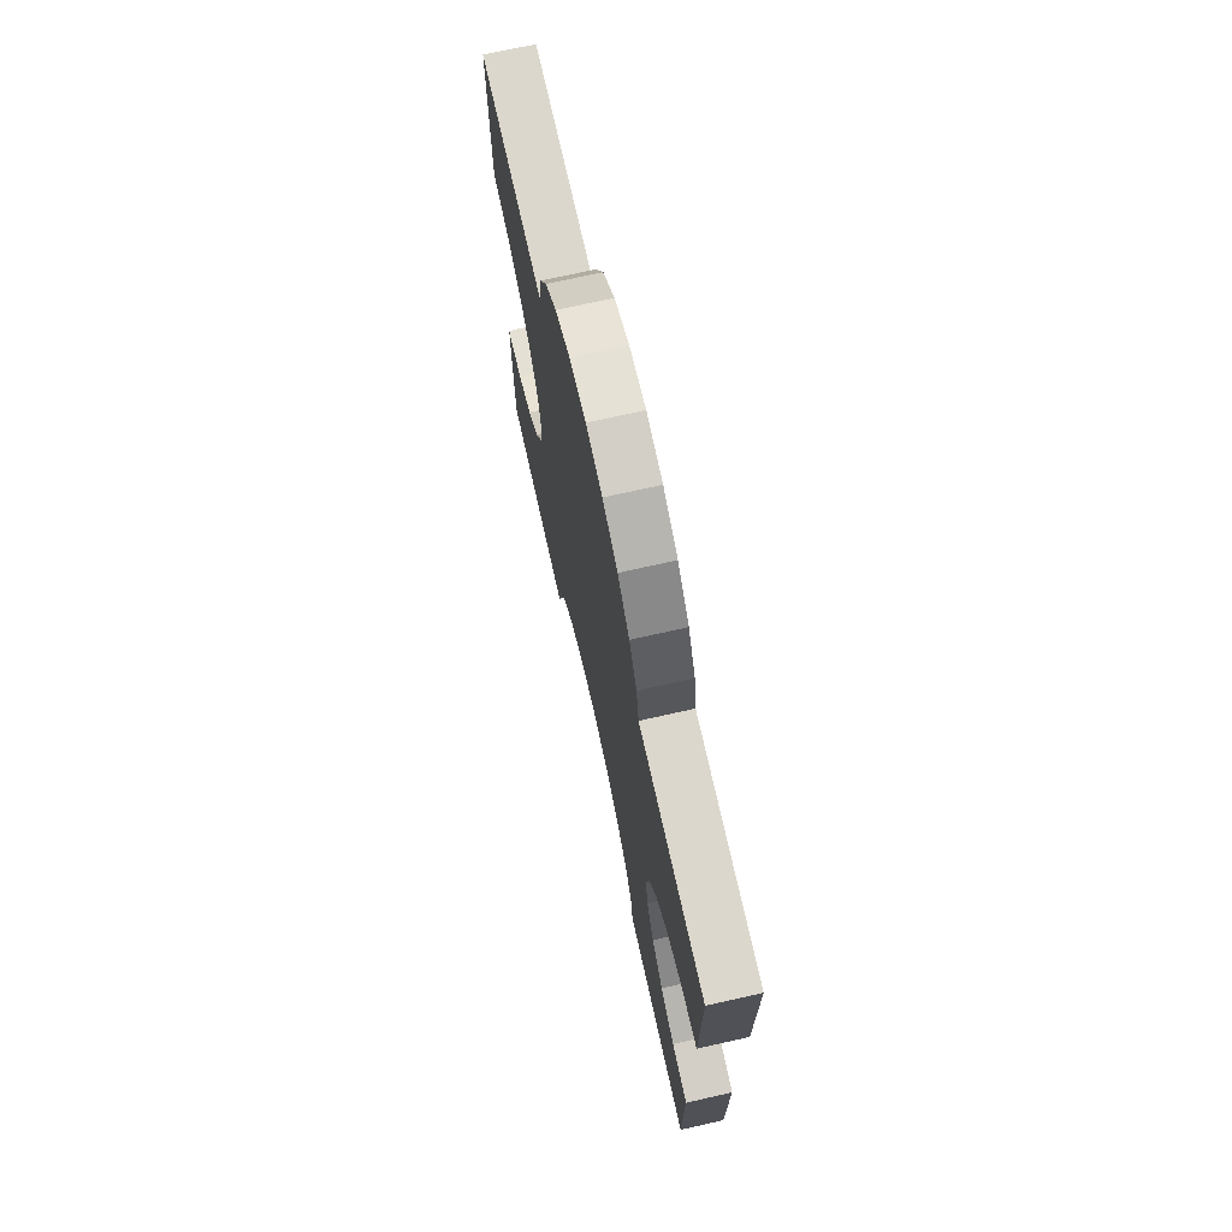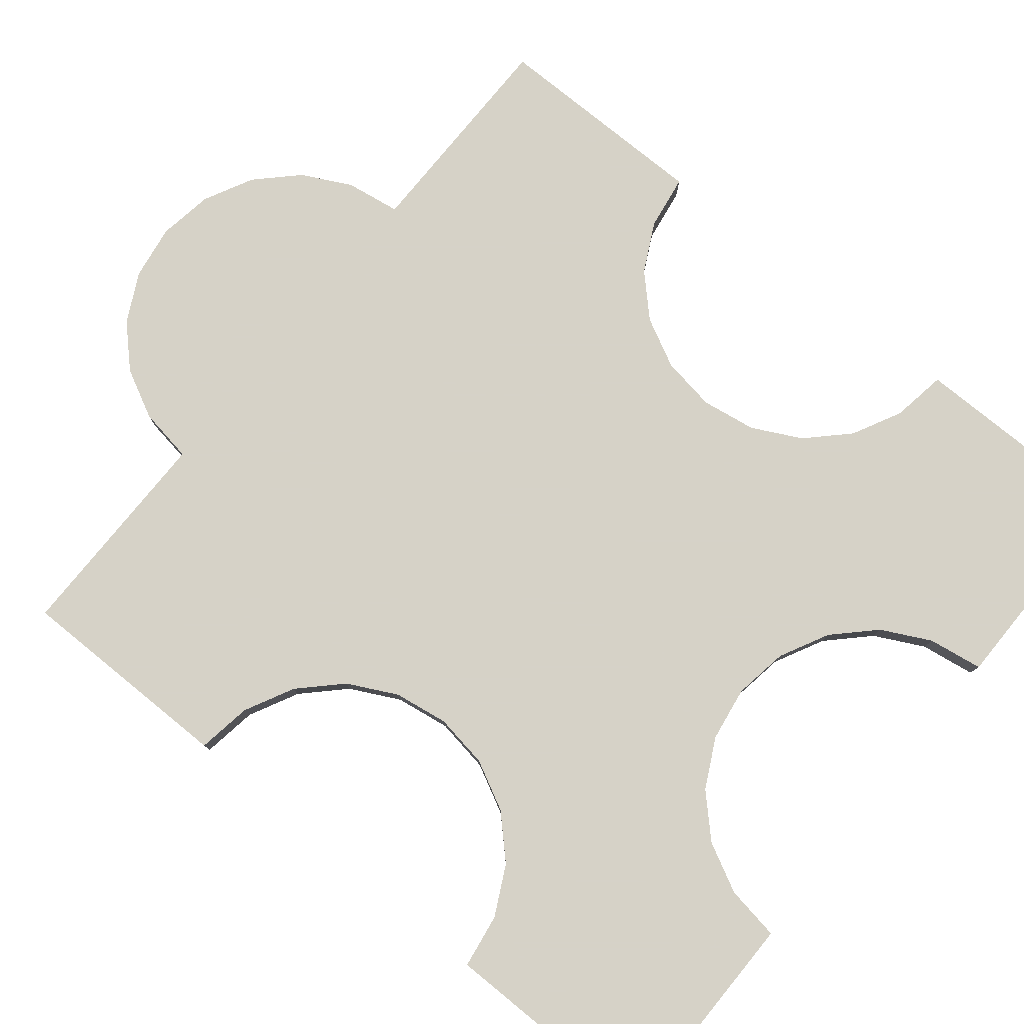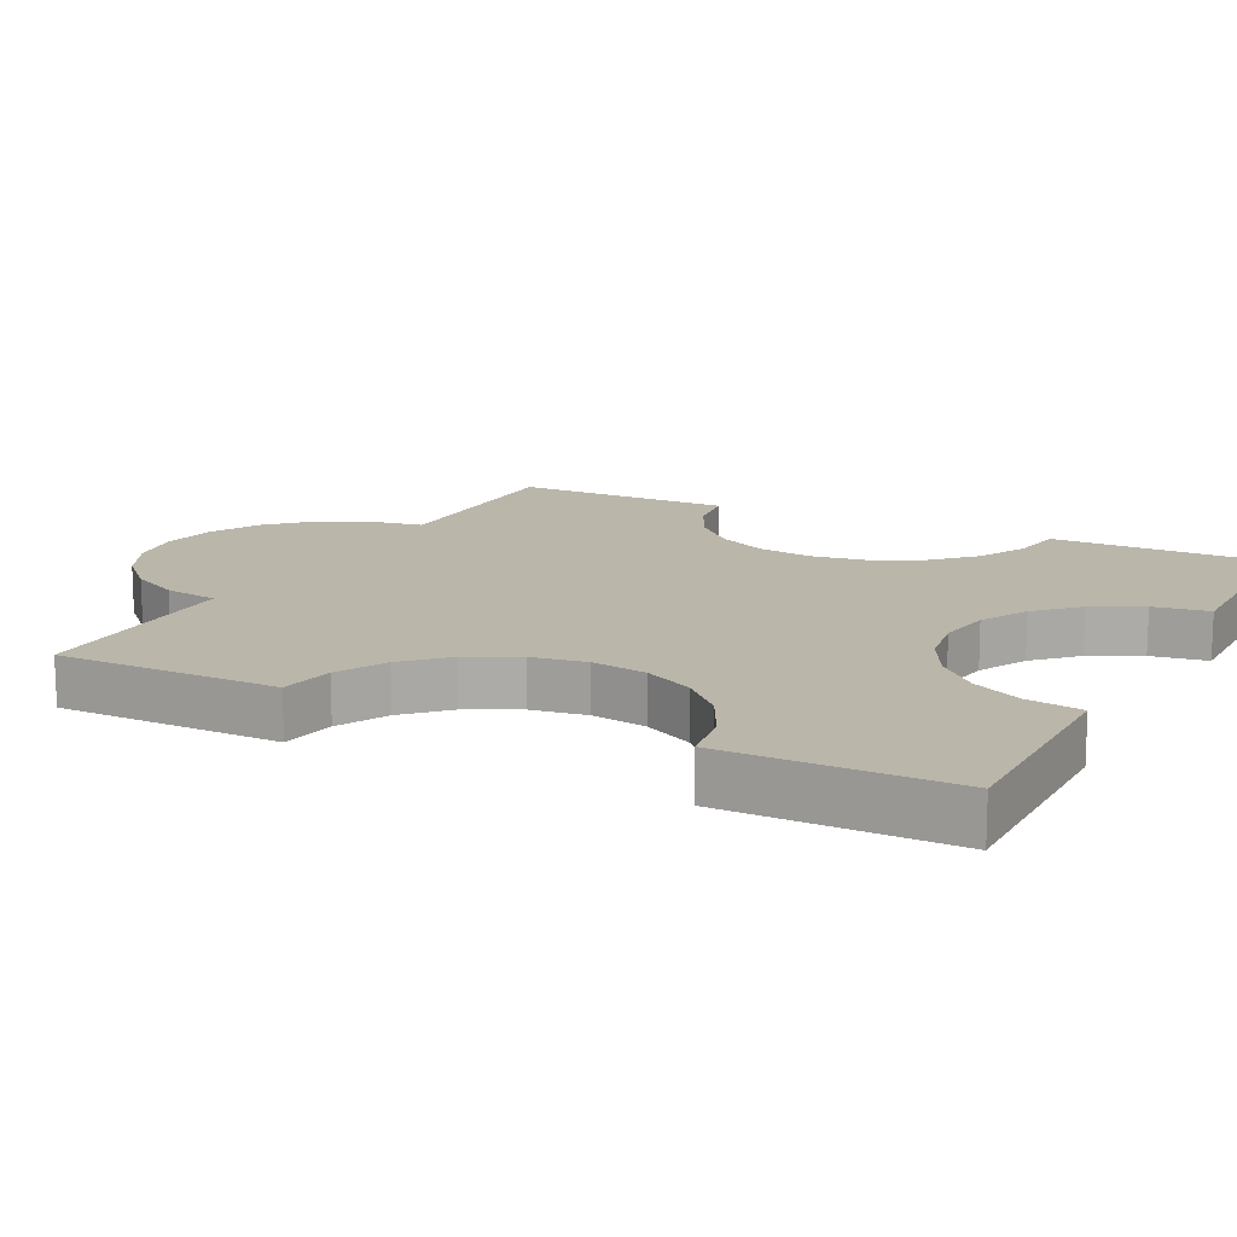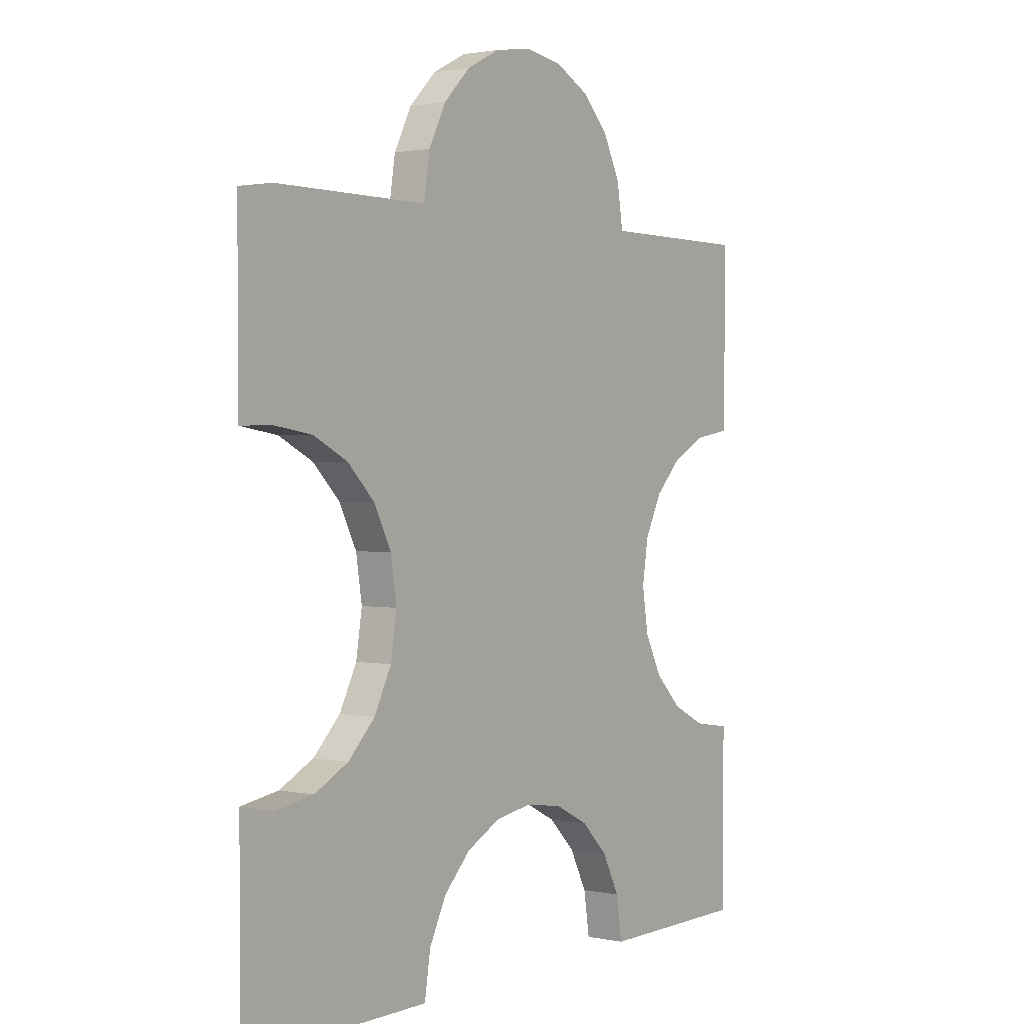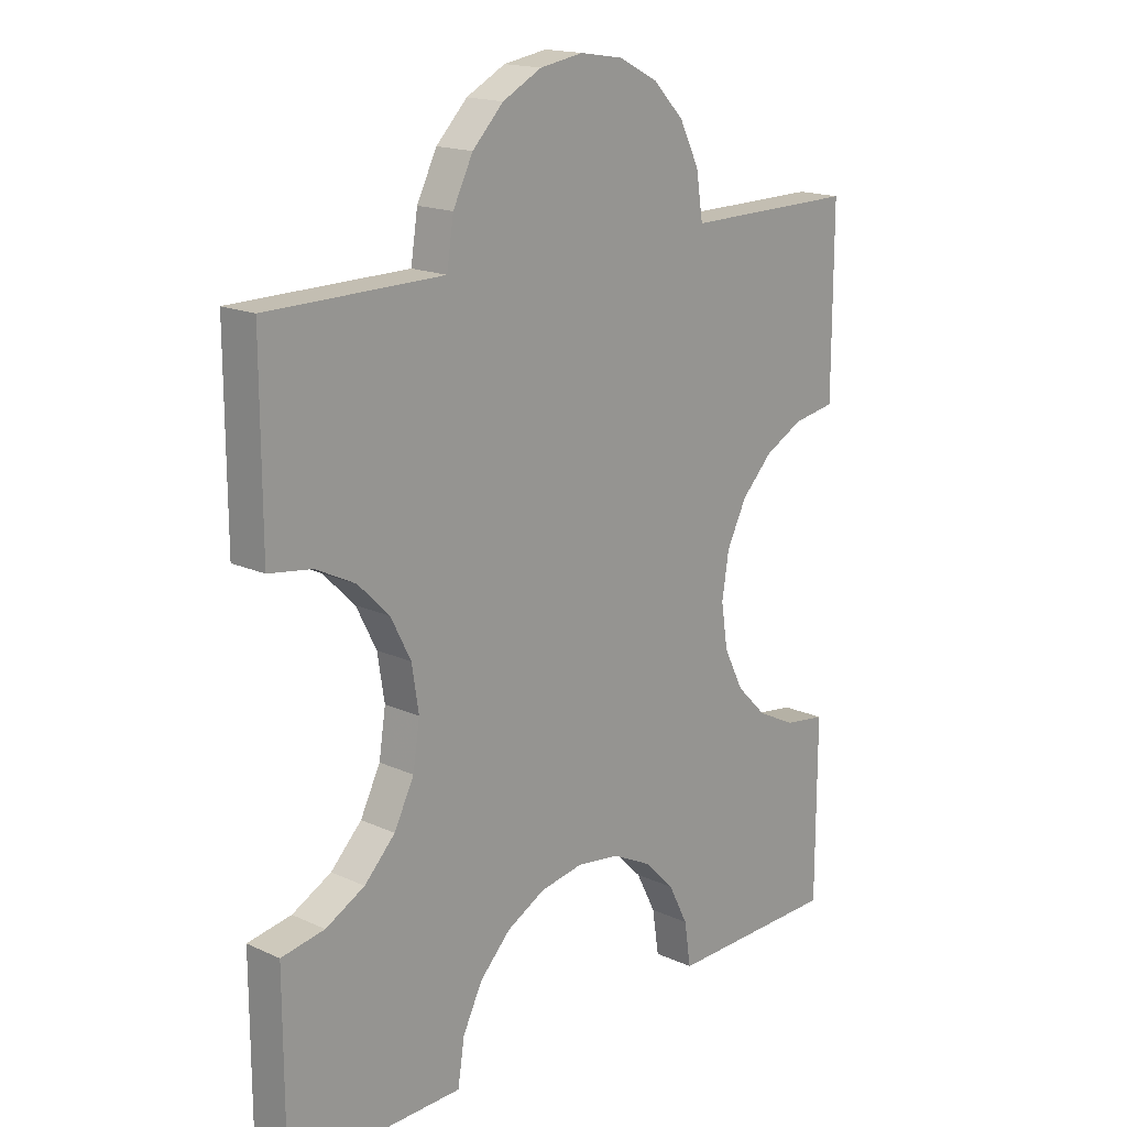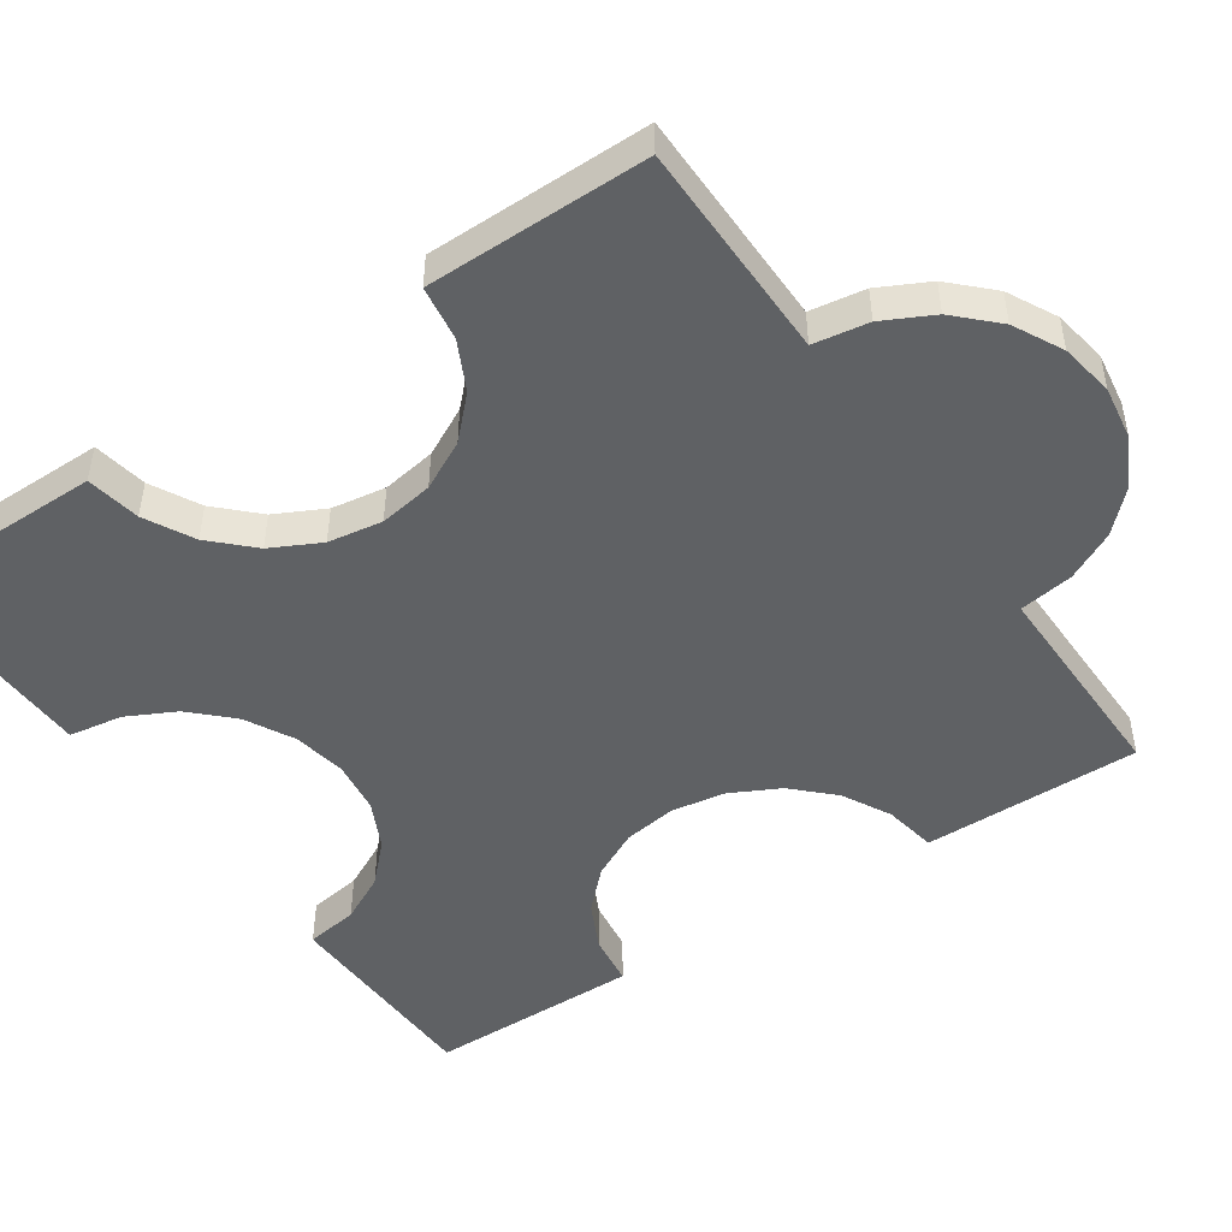
<metadata>
{"format":"obj","ext":"obj","renderer":"f3d","projection":"perspective","resolution":1024,"background":"white","views":[{"elev":73.0,"azim":77.4,"up":"+Y"},{"elev":78.5,"azim":-50.8,"up":"+Z"},{"elev":13.8,"azim":-62.9,"up":"+Z"},{"elev":1.6,"azim":-53.7,"up":"+Y"},{"elev":17.4,"azim":-48.2,"up":"+Y"},{"elev":-46.5,"azim":124.5,"up":"+Z"}]}
</metadata>
<code>
o obj_0
v -23 		-93 		1
v -23 		-93 		2.065e-14
v -23 		-88 		1.843e-14
v -23 		-88 		1
v -23 		-80 		1
v -23 		-80 		1.488e-14
v -23 		-75 		1.266e-14
v -23 		-75 		1
v -26.24 		-81.65 		1.561e-14
v -26.81 		-82.76 		1.61e-14
v -24.24 		-87.81 		1.834e-14
v -24.24 		-87.81 		1
v -25.35 		-80.76 		1.522e-14
v -36 		-93 		2.065e-14
v -35.8 		-76.24 		1.321e-14
v -35.61 		-76.62 		1.337e-14
v -25.35 		-87.24 		1.809e-14
v -25.35 		-87.24 		1
v -28.39 		-76.62 		1.337e-14
v -28.2 		-76.24 		1.321e-14
v -26.24 		-86.35 		1.77e-14
v -28.76 		-77.35 		1
v -26.24 		-86.35 		1
v -29.65 		-78.24 		1
v -28 		-93 		1
v -26.81 		-85.24 		1.72e-14
v -28 		-75 		1.266e-14
v -26.81 		-85.24 		1
v -28.39 		-76.62 		1
v -28 		-75 		1
v -32 		-79 		1
v -30.76 		-78.8 		1
v -39.76 		-80.19 		1.496e-14
v -41 		-80 		1.488e-14
v -35.61 		-76.62 		1
v -35.24 		-77.35 		1
v -34.35 		-78.24 		1
v -37 		-84 		1.665e-14
v -33.24 		-78.8 		1
v -38.65 		-80.76 		1.522e-14
v -28.19 		-91.76 		1
v -32 		-71 		1.088e-14
v -30.76 		-71.2 		1.097e-14
v -29.65 		-71.76 		1.122e-14
v -28.76 		-72.65 		1.161e-14
v -35.8 		-76.24 		1
v -28.2 		-73.76 		1.211e-14
v -37.76 		-81.65 		1.561e-14
v -36 		-75 		1
v -27 		-84 		1
v -36 		-75 		1.266e-14
v -35.8 		-73.76 		1.211e-14
v -35.24 		-72.65 		1.161e-14
v -37.19 		-82.76 		1.61e-14
v -26.81 		-82.76 		1
v -34.35 		-71.76 		1.122e-14
v -33.24 		-71.2 		1.097e-14
v -41 		-93 		2.065e-14
v -41 		-93 		1
v -41 		-88 		1
v -41 		-88 		1.843e-14
v -28.2 		-76.24 		1
v -41 		-80 		1
v -41 		-75 		1
v -41 		-75 		1.266e-14
v -36 		-93 		1
v -39.76 		-80.19 		1
v -26.24 		-81.65 		1
v -38.65 		-80.76 		1
v -25.35 		-80.76 		1
v -37 		-84 		1
v -24.24 		-80.19 		1.496e-14
v -30.76 		-89.19 		1.896e-14
v -32 		-89 		1.887e-14
v -29.65 		-89.76 		1.921e-14
v -28.76 		-90.65 		1.961e-14
v -37.19 		-85.24 		1.72e-14
v -28.2 		-73.76 		1
v -28.76 		-72.65 		1
v -29.65 		-71.76 		1
v -30.76 		-71.2 		1
v -28.19 		-91.76 		2.01e-14
v -32 		-71 		1
v -33.24 		-71.2 		1
v -34.35 		-71.76 		1
v -35.24 		-72.65 		1
v -35.8 		-73.76 		1
v -35.81 		-91.76 		2.01e-14
v -35.81 		-91.76 		1
v -35.24 		-90.65 		1.961e-14
v -35.24 		-90.65 		1
v -34.35 		-89.76 		1.921e-14
v -34.35 		-89.76 		1
v -33.24 		-89.19 		1.896e-14
v -33.24 		-89.19 		1
v -37.76 		-81.65 		1
v -32 		-89 		1
v -37.19 		-82.76 		1
v -32 		-79 		1.443e-14
v -35.24 		-77.35 		1.37e-14
v -34.35 		-78.24 		1.409e-14
v -28 		-93 		2.065e-14
v -37.19 		-85.24 		1
v -33.24 		-78.8 		1.435e-14
v -27 		-84 		1.665e-14
v -37.76 		-86.35 		1.77e-14
v -24.24 		-80.19 		1
v -37.76 		-86.35 		1
v -38.65 		-87.24 		1.809e-14
v -38.65 		-87.24 		1
v -39.76 		-87.81 		1.834e-14
v -30.76 		-89.19 		1
v -29.65 		-89.76 		1
v -30.76 		-78.8 		1.435e-14
v -28.76 		-90.65 		1
v -29.65 		-78.24 		1.409e-14
v -28.76 		-77.35 		1.37e-14
v -39.76 		-87.81 		1
g group_14900002
f 1 2 3
f 1 3 4
f 5 6 7
f 5 7 8
f 10 116 9
f 11 12 4
f 11 4 3
f 17 18 12
f 17 12 11
f 21 23 18
f 21 18 17
f 26 28 23
f 26 23 21
f 22 35 24
f 32 24 35
f 29 35 22
f 31 32 35
f 36 37 35
f 39 35 37
f 31 35 39
f 30 62 8
f 34 65 33
f 45 16 44
f 47 16 45
f 43 44 16
f 27 16 47
f 20 16 27
f 19 16 20
f 16 15 43
f 42 43 15
f 42 15 51
f 42 51 52
f 53 56 52
f 57 52 56
f 42 52 57
f 58 59 60
f 58 60 61
f 34 63 64
f 34 64 65
f 29 22 107
f 62 29 107
f 38 74 77
f 40 33 100
f 101 104 54
f 94 77 74
f 33 65 15
f 9 116 13
f 72 13 117
f 117 19 72
f 71 103 95
f 71 39 98
f 49 64 46
f 49 65 64
f 35 29 46
f 49 46 29
f 49 29 62
f 49 62 30
f 49 30 78
f 49 78 79
f 49 79 80
f 49 80 81
f 49 81 83
f 49 83 84
f 85 87 84
f 86 87 85
f 49 84 87
f 49 51 65
f 17 11 82
f 75 73 26
f 26 21 75
f 83 42 57
f 83 57 84
f 14 59 58
f 59 14 66
f 57 56 85
f 57 85 84
f 33 67 63
f 33 63 34
f 56 53 86
f 56 86 85
f 40 69 67
f 40 67 33
f 53 52 87
f 53 87 86
f 48 96 69
f 48 69 40
f 92 77 94
f 32 31 112
f 93 108 91
f 52 51 49
f 52 49 87
f 54 98 96
f 54 96 48
f 30 27 47
f 30 47 78
f 74 38 104
f 104 99 74
f 73 74 99
f 116 10 114
f 98 54 38
f 98 38 71
f 82 76 17
f 47 45 79
f 47 79 78
f 38 103 71
f 102 82 2
f 11 2 82
f 3 2 11
f 38 54 104
f 54 48 101
f 77 103 38
f 45 44 80
f 45 80 79
f 22 24 70
f 106 108 103
f 106 103 77
f 6 72 7
f 8 7 27
f 8 27 30
f 43 81 80
f 43 80 44
f 25 2 1
f 28 113 23
f 42 83 81
f 42 81 43
f 25 102 2
f 90 106 92
f 50 112 28
f 77 92 106
f 109 106 90
f 113 28 112
f 112 50 32
f 97 112 31
f 95 97 31
f 39 71 95
f 37 98 39
f 41 102 25
f 90 88 109
f 18 41 12
f 23 113 18
f 12 41 1
f 4 12 1
f 73 112 97
f 73 97 74
f 105 50 26
f 28 26 50
f 111 109 88
f 61 111 58
f 24 32 55
f 55 68 24
f 68 70 24
f 8 62 107
f 25 1 41
f 10 55 50
f 10 50 105
f 16 100 33
f 15 16 33
f 51 15 65
f 75 113 112
f 75 112 73
f 99 114 73
f 9 68 55
f 9 55 10
f 73 114 105
f 76 115 113
f 76 113 75
f 13 70 68
f 13 68 9
f 82 41 115
f 82 115 76
f 72 107 70
f 72 70 13
f 14 58 88
f 7 72 20
f 107 72 6
f 107 6 5
f 41 82 102
f 58 111 88
f 88 89 14
f 90 91 89
f 90 89 88
f 116 114 117
f 19 117 114
f 19 114 99
f 19 99 104
f 19 104 101
f 19 101 100
f 19 100 16
f 109 110 108
f 109 108 106
f 92 93 91
f 92 91 90
f 100 101 48
f 48 40 100
f 94 95 93
f 94 93 92
f 5 8 107
f 95 94 74
f 95 74 97
f 111 118 110
f 111 110 109
f 21 17 75
f 118 111 61
f 118 61 60
f 46 67 35
f 35 67 36
f 36 96 37
f 14 89 66
f 108 93 103
f 93 95 103
f 105 114 10
f 117 13 116
f 19 20 72
f 27 7 20
f 31 39 95
f 110 91 108
f 76 75 17
f 50 55 32
f 105 26 73
f 70 107 22
f 115 18 113
f 118 89 110
f 41 18 115
f 69 36 67
f 96 36 69
f 98 37 96
f 67 46 64
f 63 67 64
f 59 66 89
f 89 118 59
f 91 110 89
f 60 59 118

</code>
